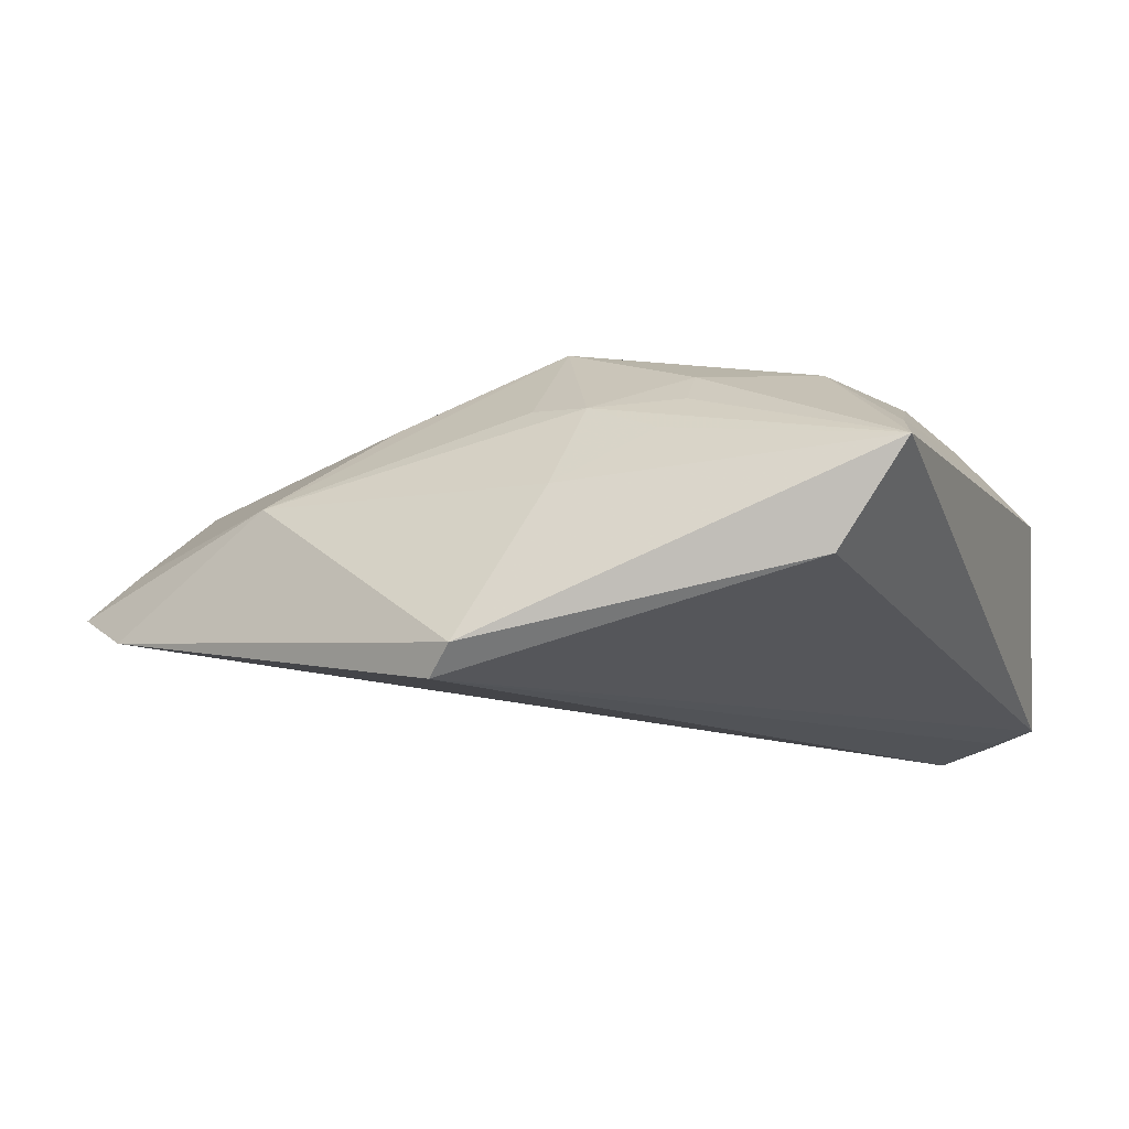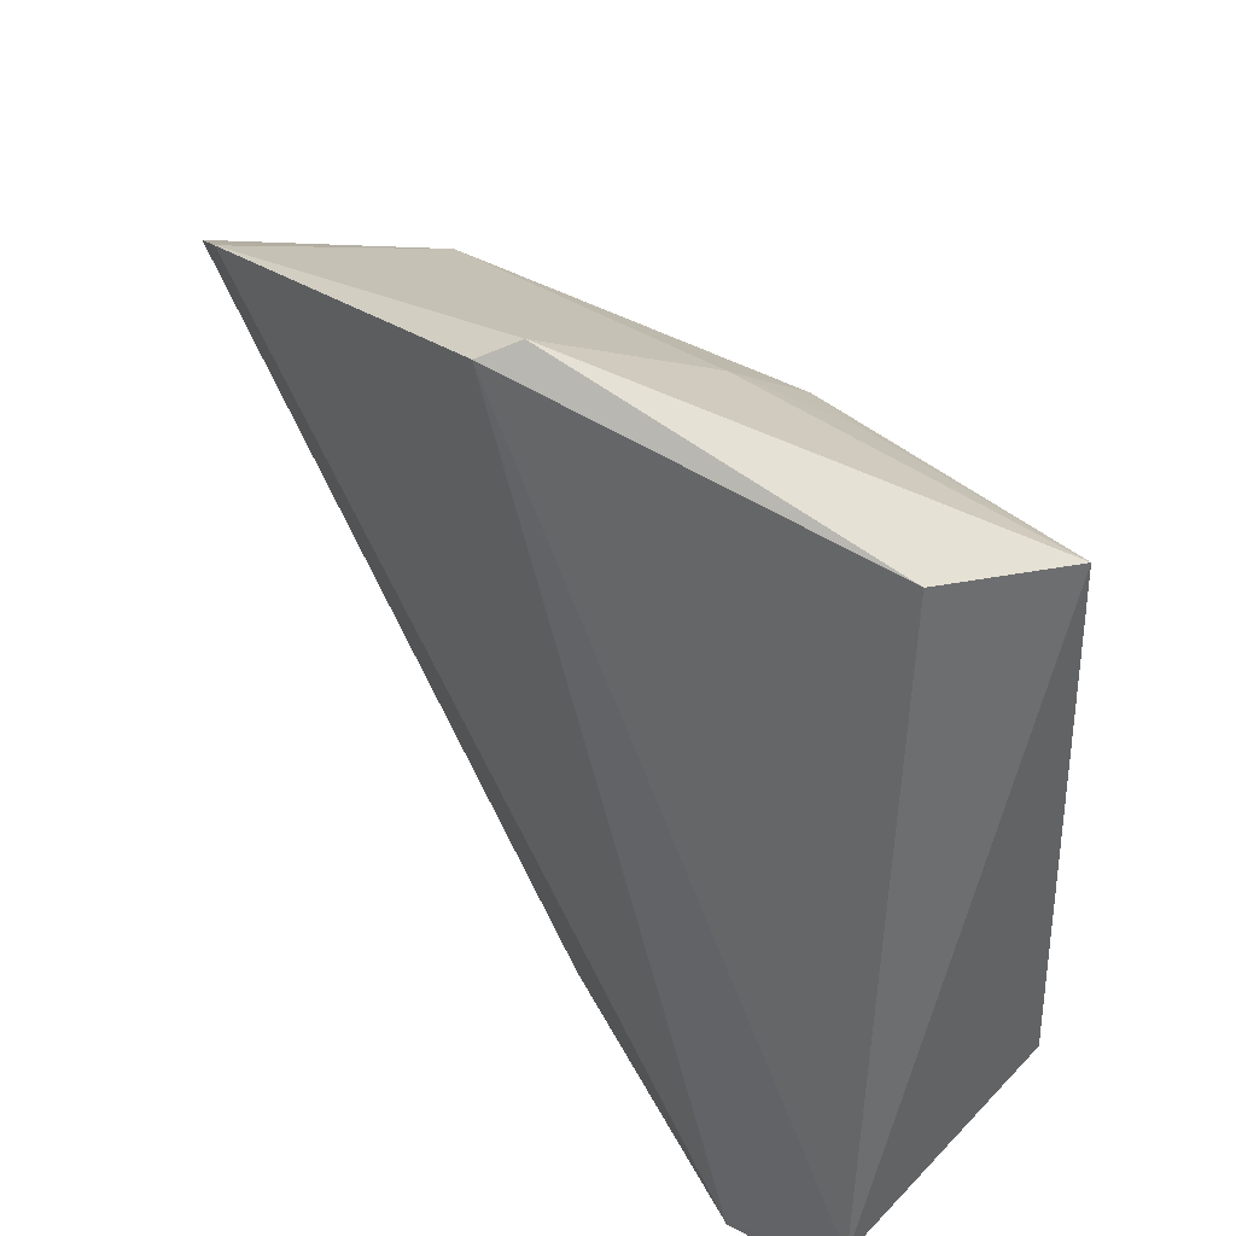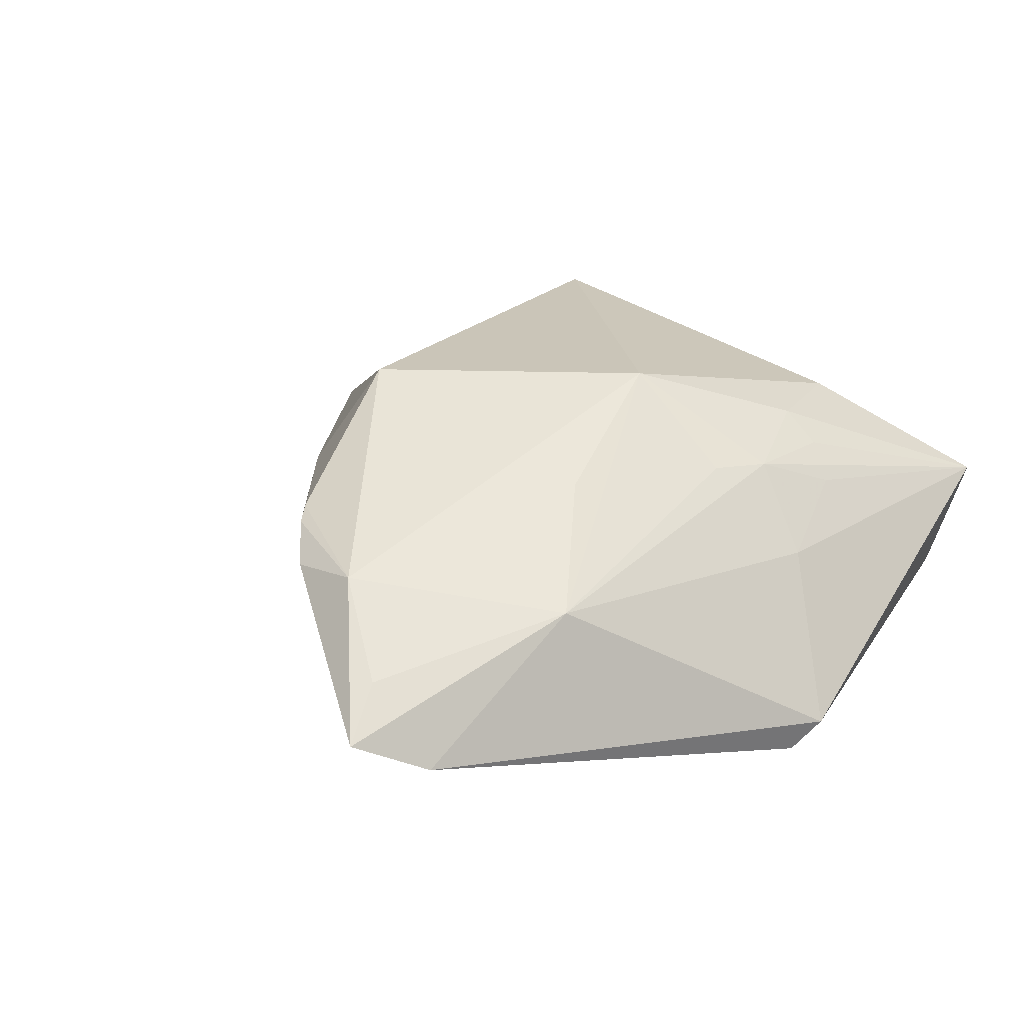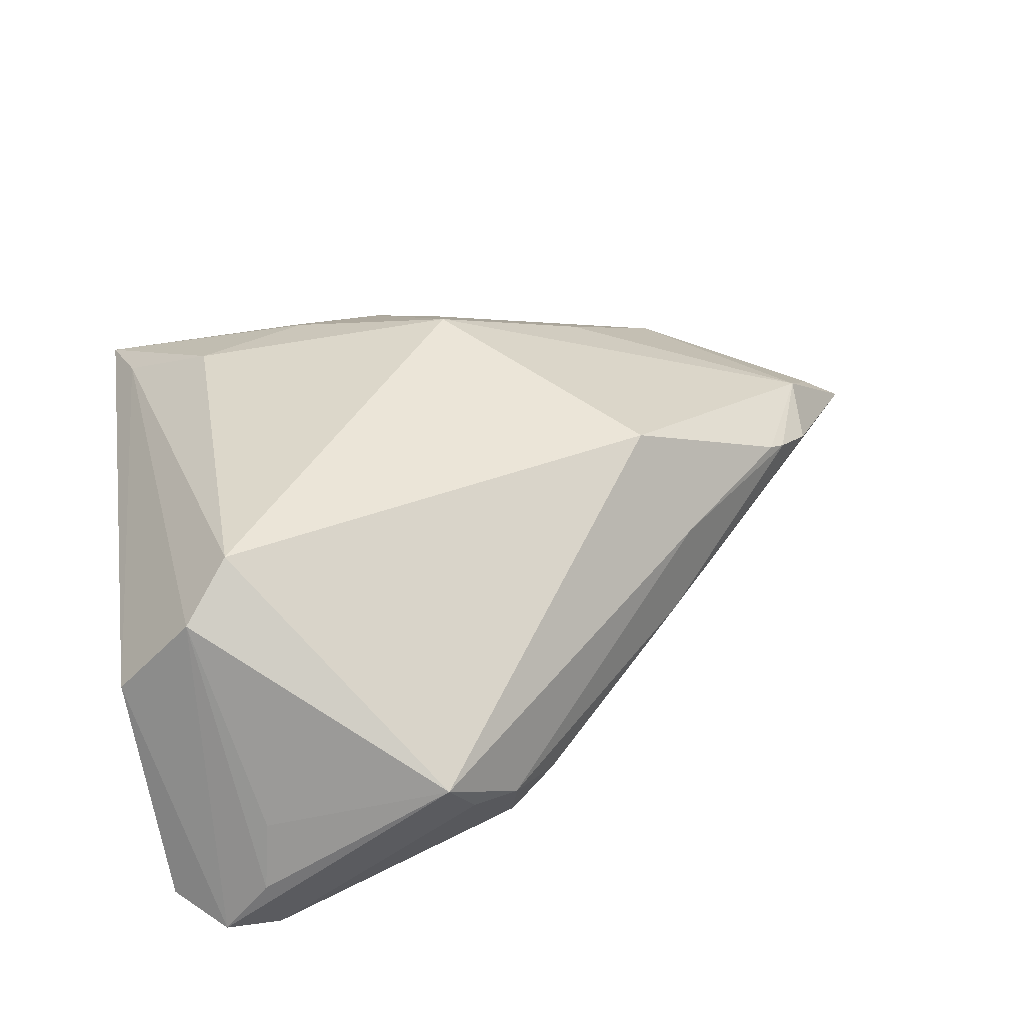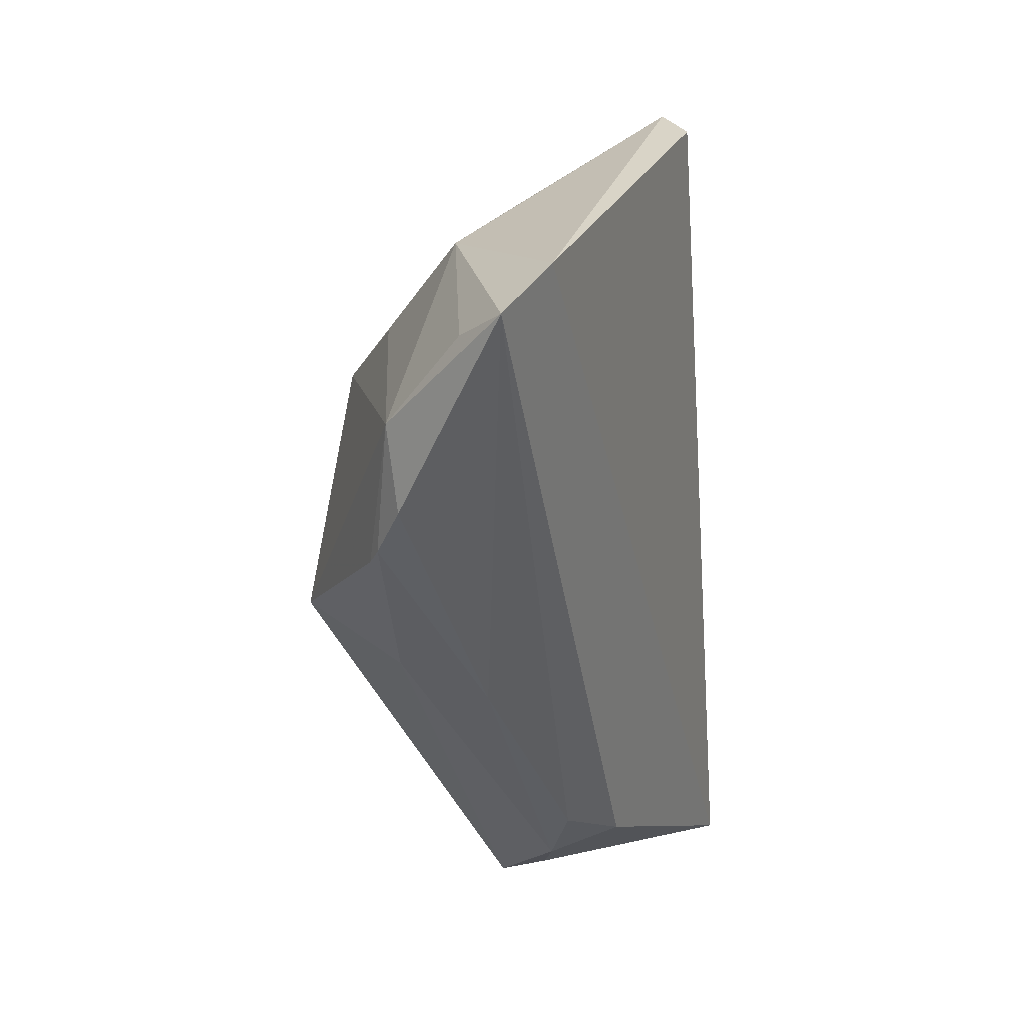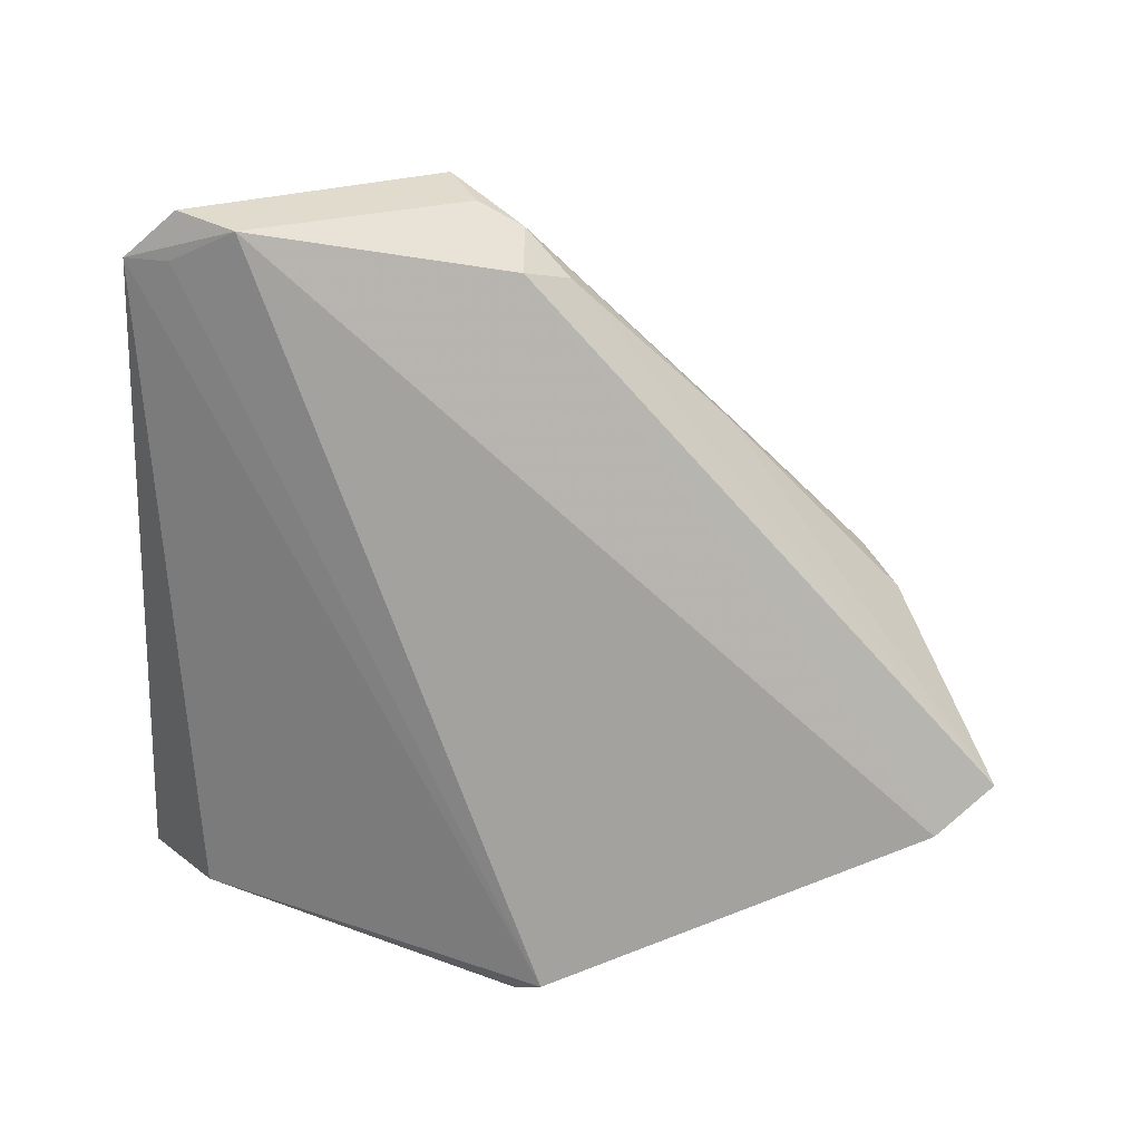
<metadata>
{"format":"obj","ext":"obj","renderer":"f3d","projection":"perspective","resolution":1024,"background":"white","views":[{"elev":-11.4,"azim":-158.7,"up":"+Z"},{"elev":42.8,"azim":-135.7,"up":"+Y"},{"elev":20.5,"azim":133.4,"up":"+Z"},{"elev":46.0,"azim":-8.5,"up":"+Z"},{"elev":5.2,"azim":99.6,"up":"+Y"},{"elev":-69.2,"azim":-0.9,"up":"+Z"}]}
</metadata>
<code>
v -0.03672 -0.02441 0.01405
v 0.01031 0.01878 0.01063
v 0.01572 -0.01676 -0.0003127
v -0.004987 -0.03667 -0.003414
v 0.02929 -0.002101 0.008202
v -0.03178 -0.04 -0.01034
v -0.03641 -0.04046 -0.01609
v -0.01244 0.02621 0.008976
v 0.02082 0.0271 0.001846
v 0.0127 -0.008127 0.01817
v -0.02037 0.02899 0.005727
v 0.01763 -0.01324 0.00796
v -0.03733 0.03217 -0.007784
v -0.009658 -0.03882 -0.002006
v -0.03314 0.01853 0.01198
v -0.0221 0.02589 0.009023
v -0.005826 0.01374 0.01817
v -0.04206 0.02539 0.005138
v 0.04433 0.02069 -0.006574
v -0.01102 0.03228 0.0005921
v -0.0004419 -0.03222 -0.005832
v -0.03218 -0.01933 0.01817
v 0.03519 0.01088 0.005385
v -0.03094 -0.03689 -0.003886
v -0.005091 0.04055 -0.01482
v 0.03791 0.02499 -0.009951
v -0.03078 -0.03905 -0.01817
v -0.04156 -0.03579 -0.01516
v -0.004919 -0.03372 -0.01036
v -0.03716 -0.03578 -0.01635
v -0.04433 0.03261 0.002035
v -0.04433 -0.02396 0.005318
v -0.02181 0.02229 0.01202
v -0.002422 0.03878 -0.01763
v 0.03456 0.002869 0.004417
v 0.03948 0.01877 -0.002083
v -0.01241 -0.04055 0.003067
v -0.006275 0.02442 0.009627
v 0.03098 -0.0009425 0.007141
f 27 34 26
f 22 17 15
f 28 13 34
f 28 27 7
f 28 31 13
f 31 20 25
f 34 13 25
f 13 31 25
f 20 9 25
f 26 34 25
f 25 9 26
f 8 9 20
f 15 31 18
f 18 22 15
f 26 9 19
f 7 27 37
f 34 27 30
f 30 28 34
f 27 28 30
f 31 28 32
f 32 28 7
f 32 18 31
f 17 23 2
f 2 9 17
f 23 9 2
f 39 23 5
f 17 22 10
f 10 23 17
f 10 5 23
f 22 37 10
f 17 8 33
f 15 17 33
f 33 31 15
f 11 20 31
f 31 8 11
f 11 8 20
f 17 9 38
f 38 8 17
f 9 8 38
f 35 23 39
f 35 19 23
f 36 9 23
f 23 19 36
f 36 19 9
f 1 37 22
f 22 18 1
f 18 32 1
f 1 32 7
f 12 10 37
f 5 10 12
f 39 5 12
f 16 8 31
f 31 33 16
f 16 33 8
f 7 37 6
f 6 1 7
f 3 35 39
f 39 12 3
f 19 35 3
f 3 21 19
f 14 37 27
f 19 21 29
f 29 27 26
f 26 19 29
f 29 14 27
f 37 1 24
f 24 6 37
f 1 6 24
f 4 3 12
f 21 3 4
f 4 12 37
f 37 14 4
f 4 29 21
f 14 29 4

</code>
